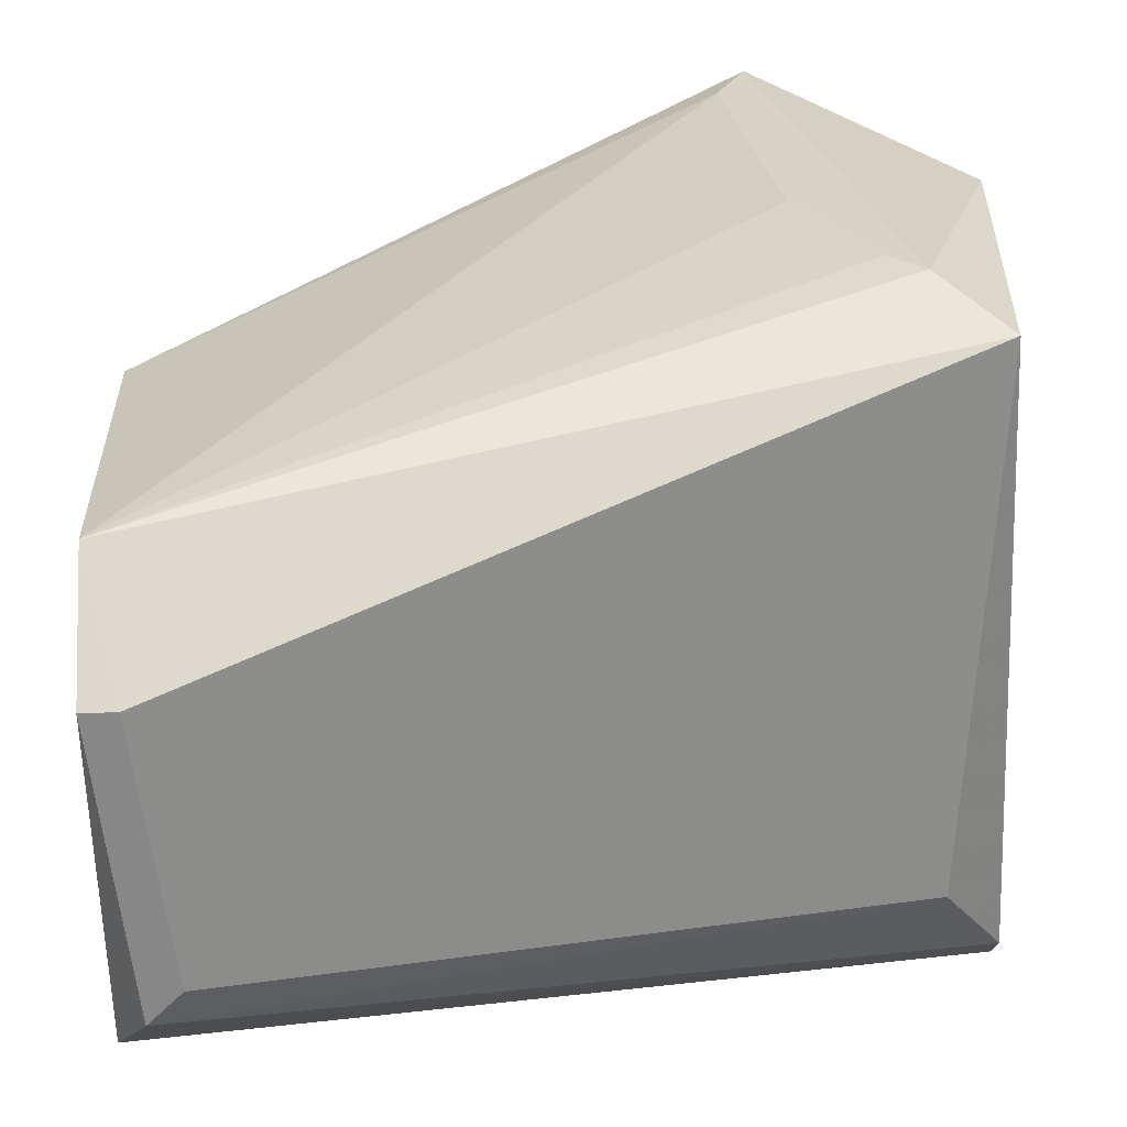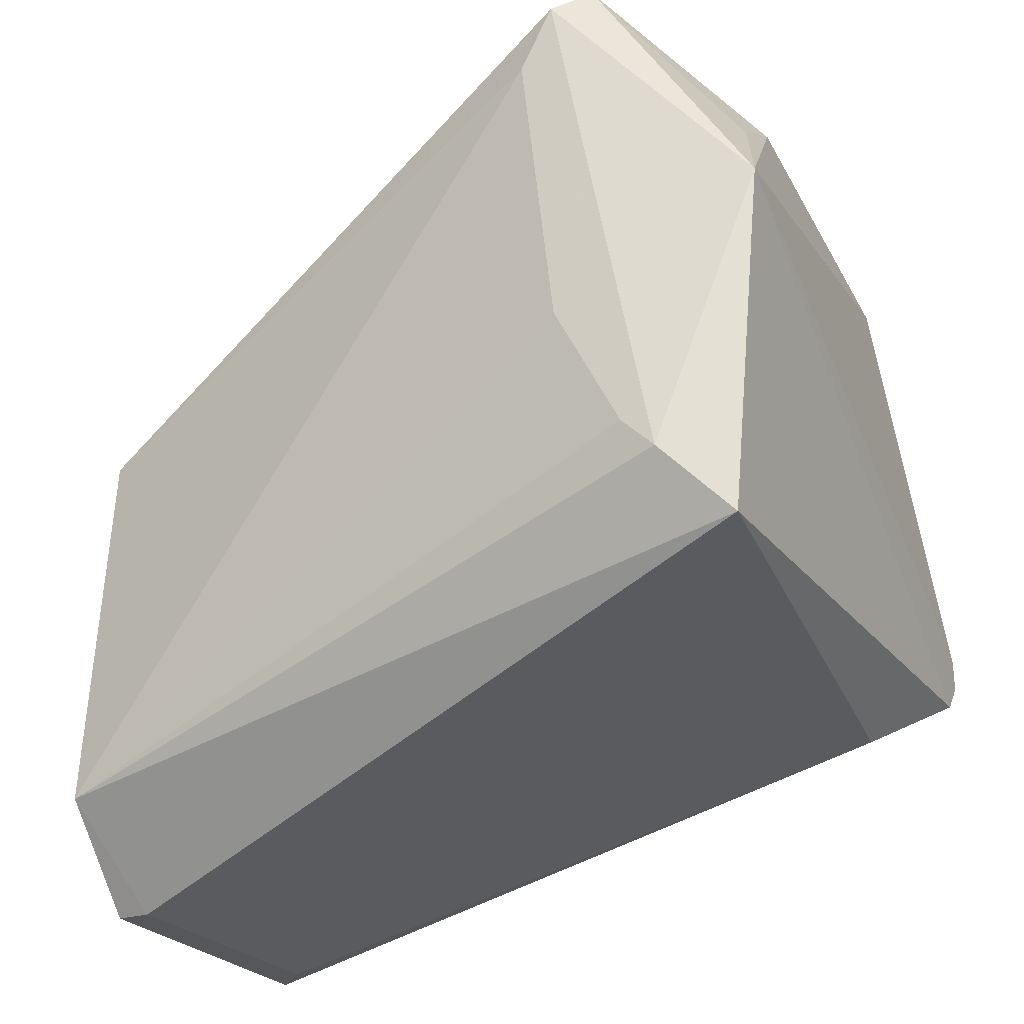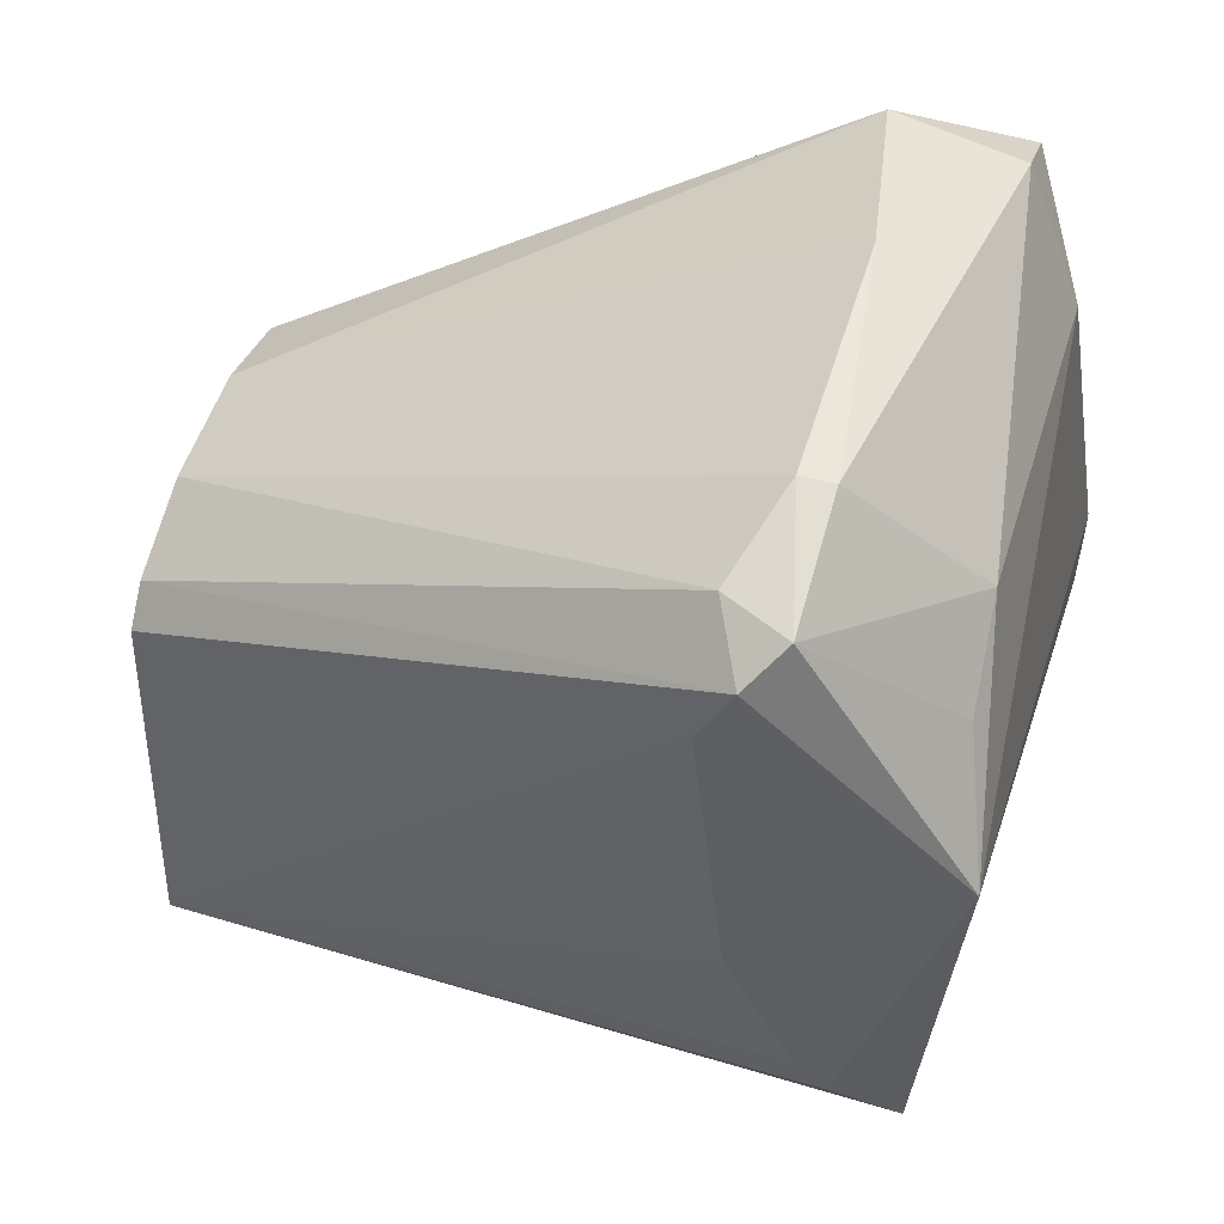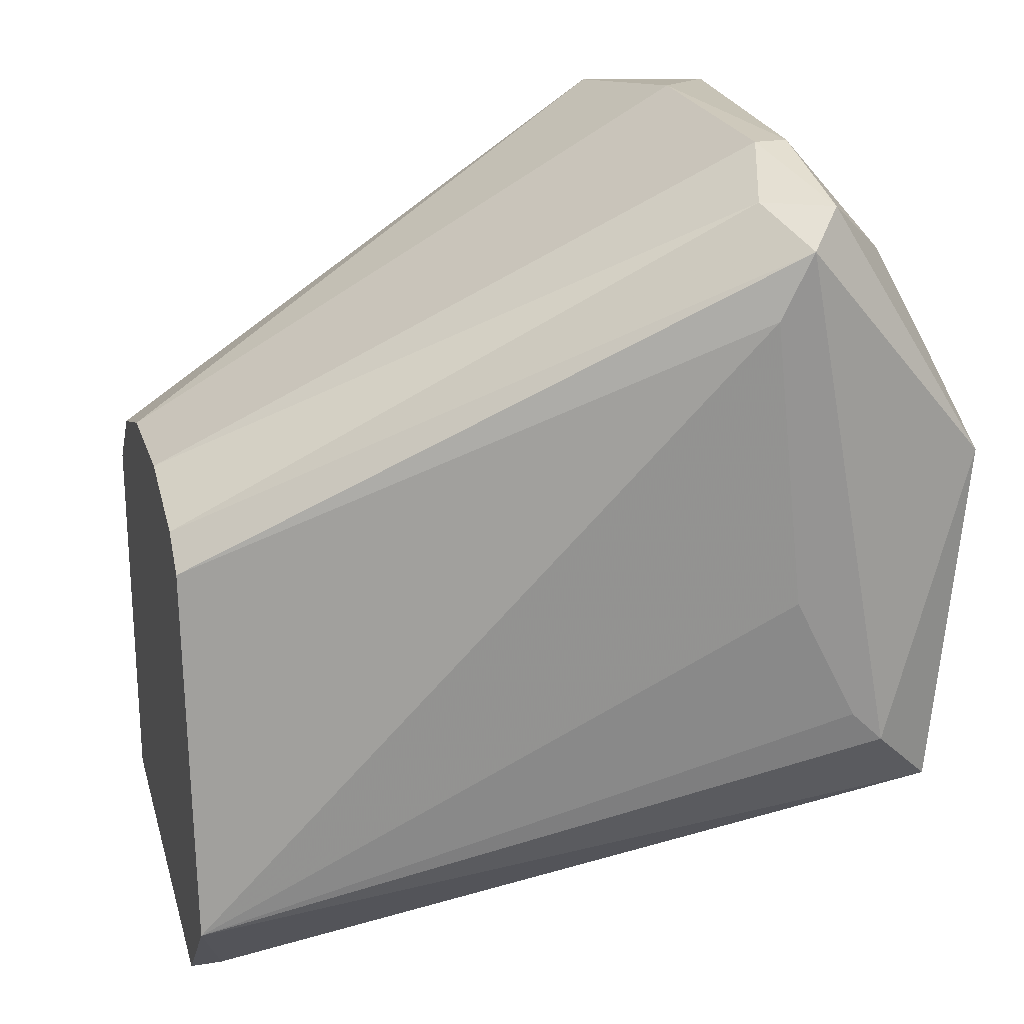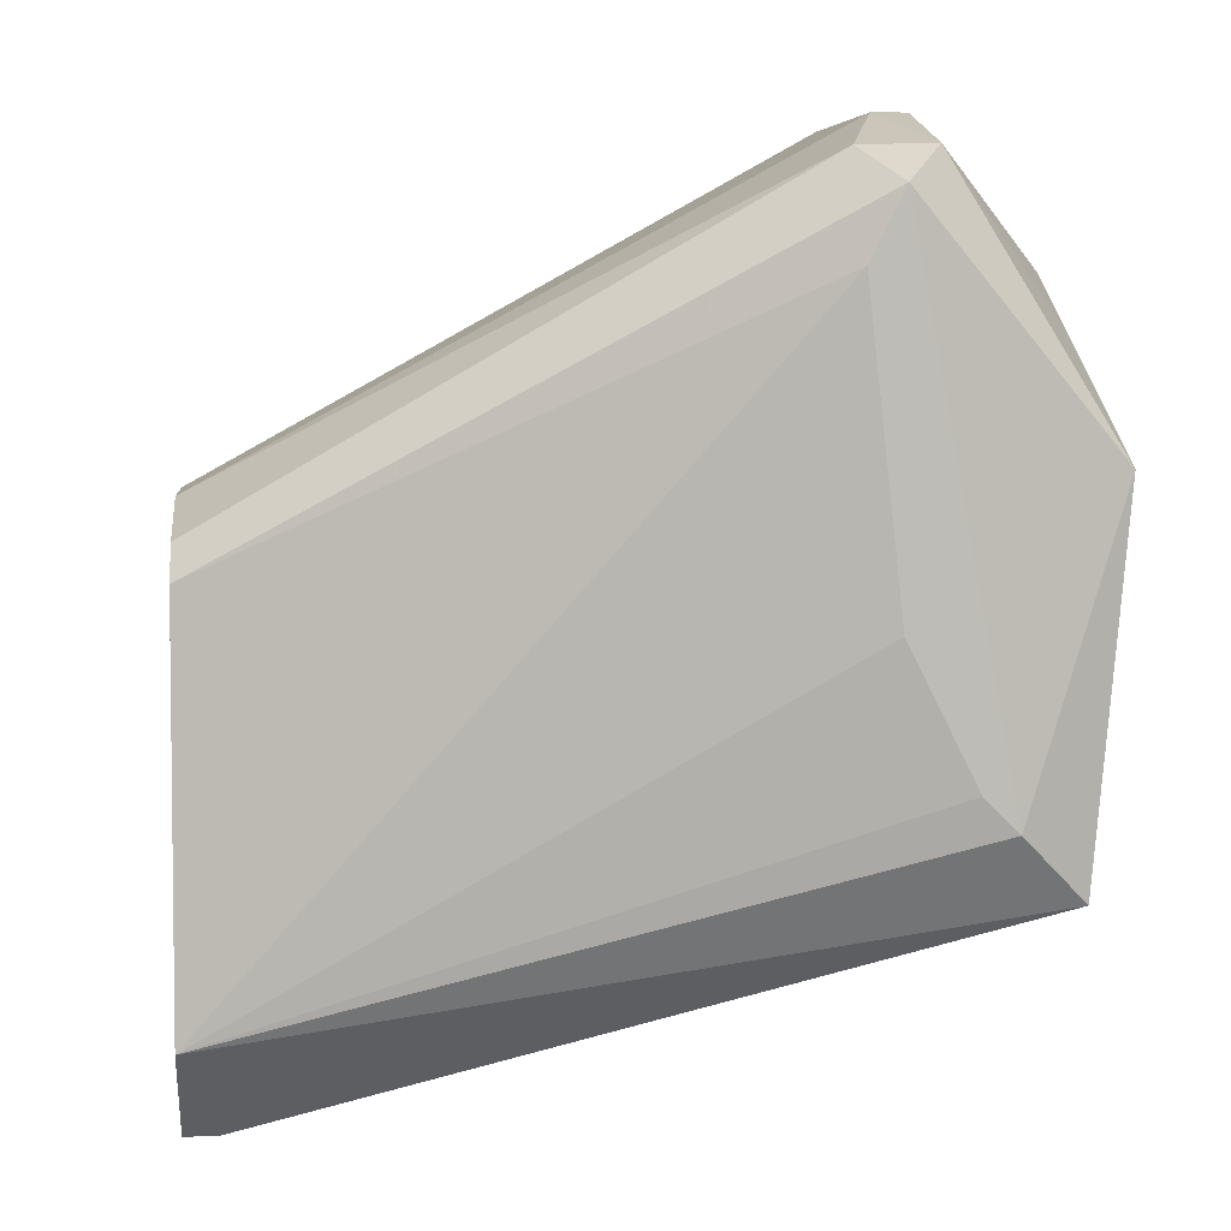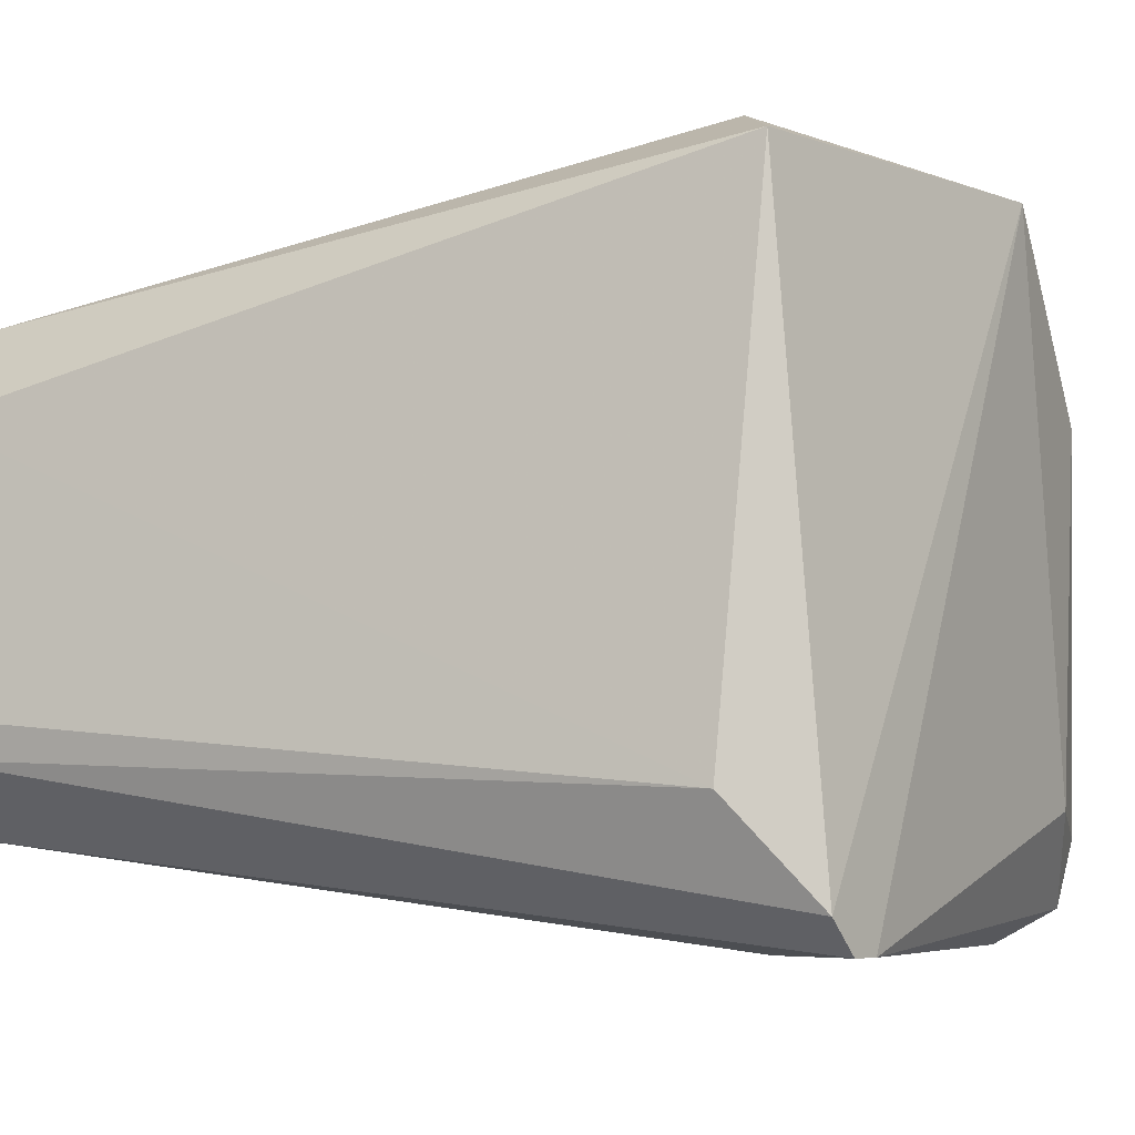
<metadata>
{"format":"obj","ext":"obj","renderer":"f3d","projection":"perspective","resolution":1024,"background":"white","views":[{"elev":27.8,"azim":-2.9,"up":"+Z"},{"elev":-26.4,"azim":24.0,"up":"+Y"},{"elev":50.8,"azim":16.4,"up":"+Y"},{"elev":22.5,"azim":-15.8,"up":"+Y"},{"elev":5.9,"azim":-6.0,"up":"+Y"},{"elev":-6.0,"azim":37.2,"up":"+Z"}]}
</metadata>
<code>
v 0.01005 0.03733 0.005315
v -0.00907 0.01962 0.002521
v -0.00907 0.03378 0.000856
v 0.01091 0.02712 -0.009134
v 0.005084 0.04127 -0.007468
v 0.01008 0.02545 0.007517
v 0.005917 0.04044 0.008351
v -0.00907 0.03128 -0.006633
v -0.00907 0.02212 0.00502
v 0.008415 0.04044 -0.0083
v 0.009246 0.02462 -0.005803
v -0.00907 0.02129 -0.006633
v -0.00907 0.03211 0.004187
v 0.005917 0.0421 0.004187
v 0.006748 0.0371 -0.009134
v 0.01091 0.03461 0.007517
v 0.007582 0.02795 0.008351
v -0.007403 0.01962 -0.004136
v 0.009951 0.03801 -0.006033
v -0.00907 0.03378 -0.002471
v 0.008415 0.04127 -0.006633
v 0.005084 0.04127 0.006685
v 0.006748 0.04127 0.007517
v 0.005084 0.03877 0.008351
v 0.009915 0.03873 0.002981
v 0.01091 0.02629 -0.0083
v 0.005917 0.0421 -0.002471
v 0.008415 0.02795 -0.009134
v -0.008236 0.01962 -0.00497
v -0.008236 0.01962 0.002521
v -0.00907 0.03294 -0.00497
v 0.007582 0.03877 -0.009134
v 0.005917 0.03128 0.008351
v 0.006748 0.0421 0.004187
v 0.008415 0.02712 0.008351
v 0.01091 0.02795 -0.009134
v -0.00907 0.03294 0.003355
v 0.005917 0.04044 -0.0083
f 10 32 38
f 2 3 8
f 3 2 9
f 2 8 12
f 3 9 13
f 12 8 15
f 8 3 20
f 3 14 20
f 10 5 21
f 19 10 21
f 14 3 22
f 14 22 23
f 16 1 23
f 7 16 23
f 22 7 23
f 7 13 24
f 13 9 24
f 17 7 24
f 1 16 25
f 16 19 25
f 19 21 25
f 23 1 25
f 6 11 26
f 4 16 26
f 16 6 26
f 5 20 27
f 20 14 27
f 21 5 27
f 4 12 28
f 15 4 28
f 12 15 28
f 2 12 29
f 12 4 29
f 18 2 29
f 11 18 29
f 26 11 29
f 4 26 29
f 9 2 30
f 6 9 30
f 11 6 30
f 2 18 30
f 18 11 30
f 5 8 31
f 8 20 31
f 20 5 31
f 15 8 32
f 4 15 32
f 9 17 33
f 24 9 33
f 17 24 33
f 14 23 34
f 25 21 34
f 23 25 34
f 27 14 34
f 21 27 34
f 9 6 35
f 6 16 35
f 16 7 35
f 17 9 35
f 7 17 35
f 16 4 36
f 10 19 36
f 19 16 36
f 4 32 36
f 32 10 36
f 3 13 37
f 13 7 37
f 22 3 37
f 7 22 37
f 8 5 38
f 5 10 38
f 32 8 38

</code>
